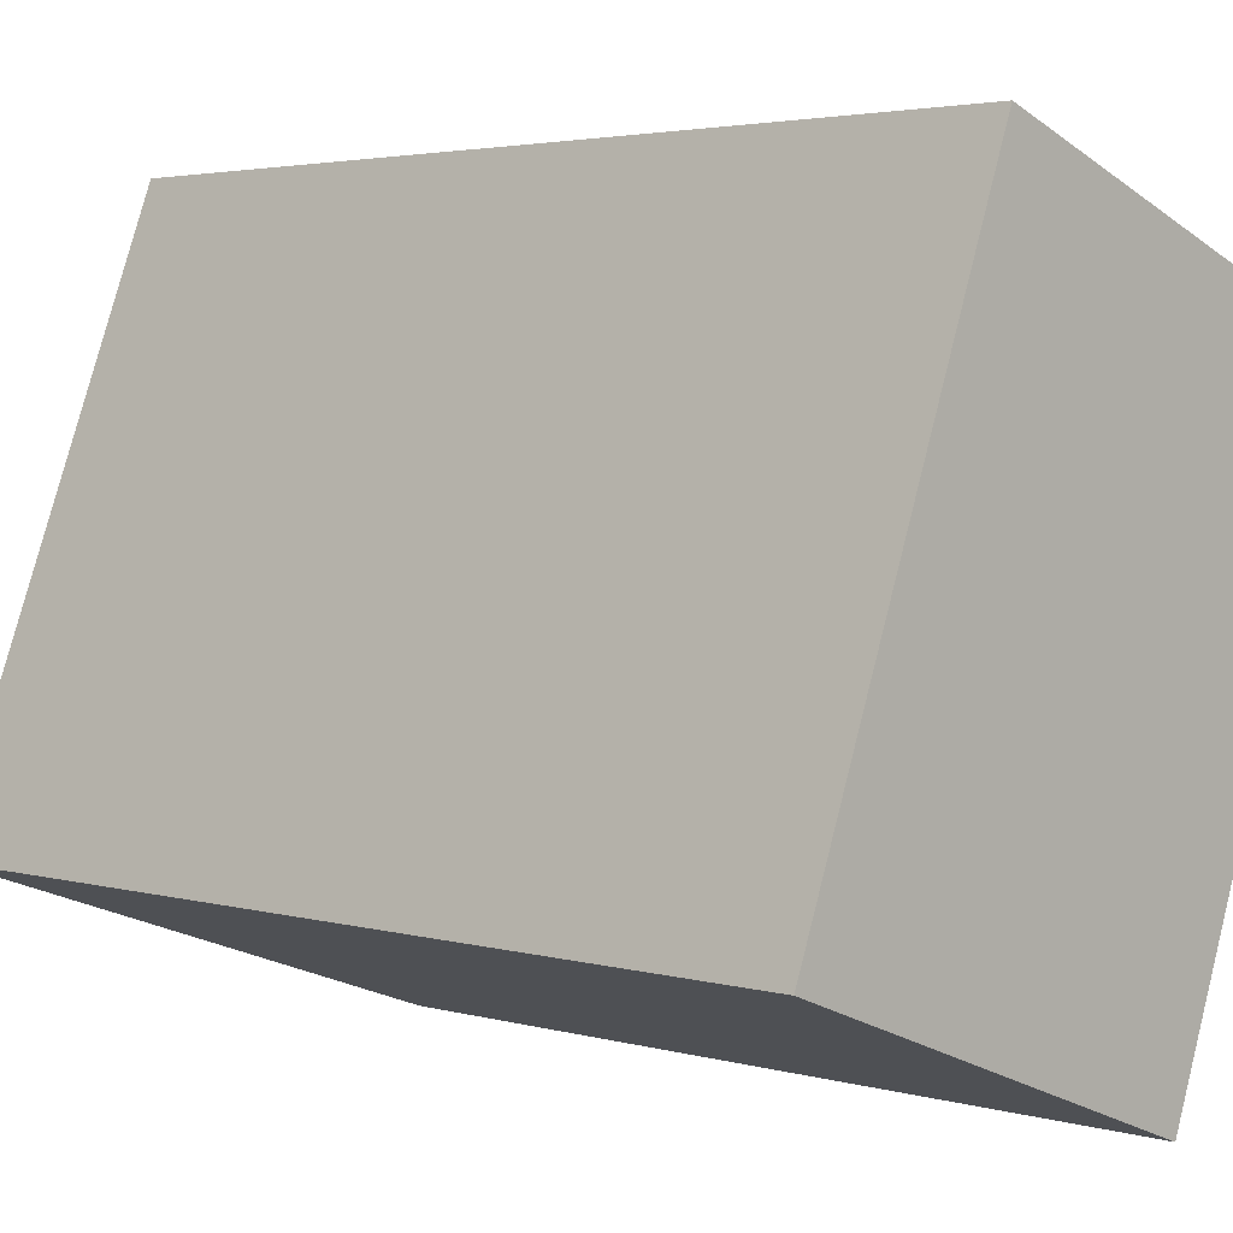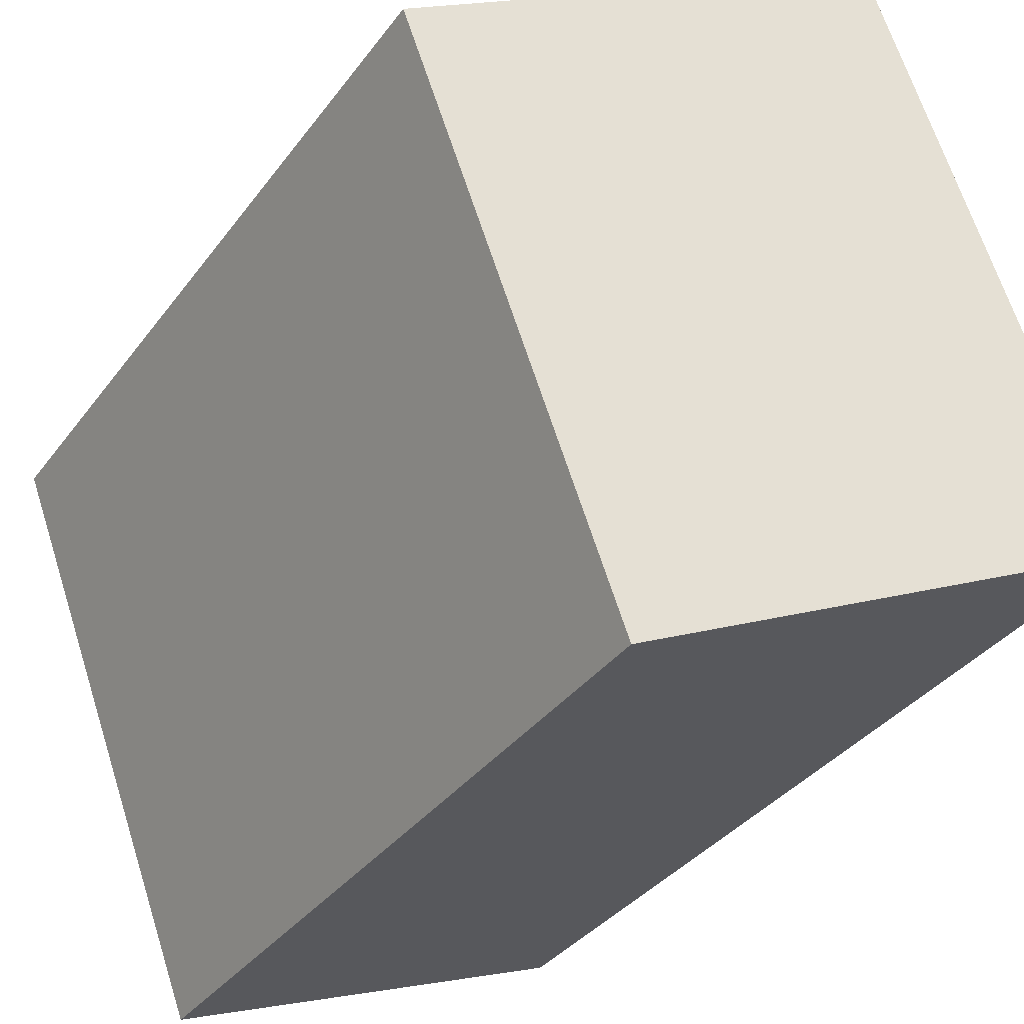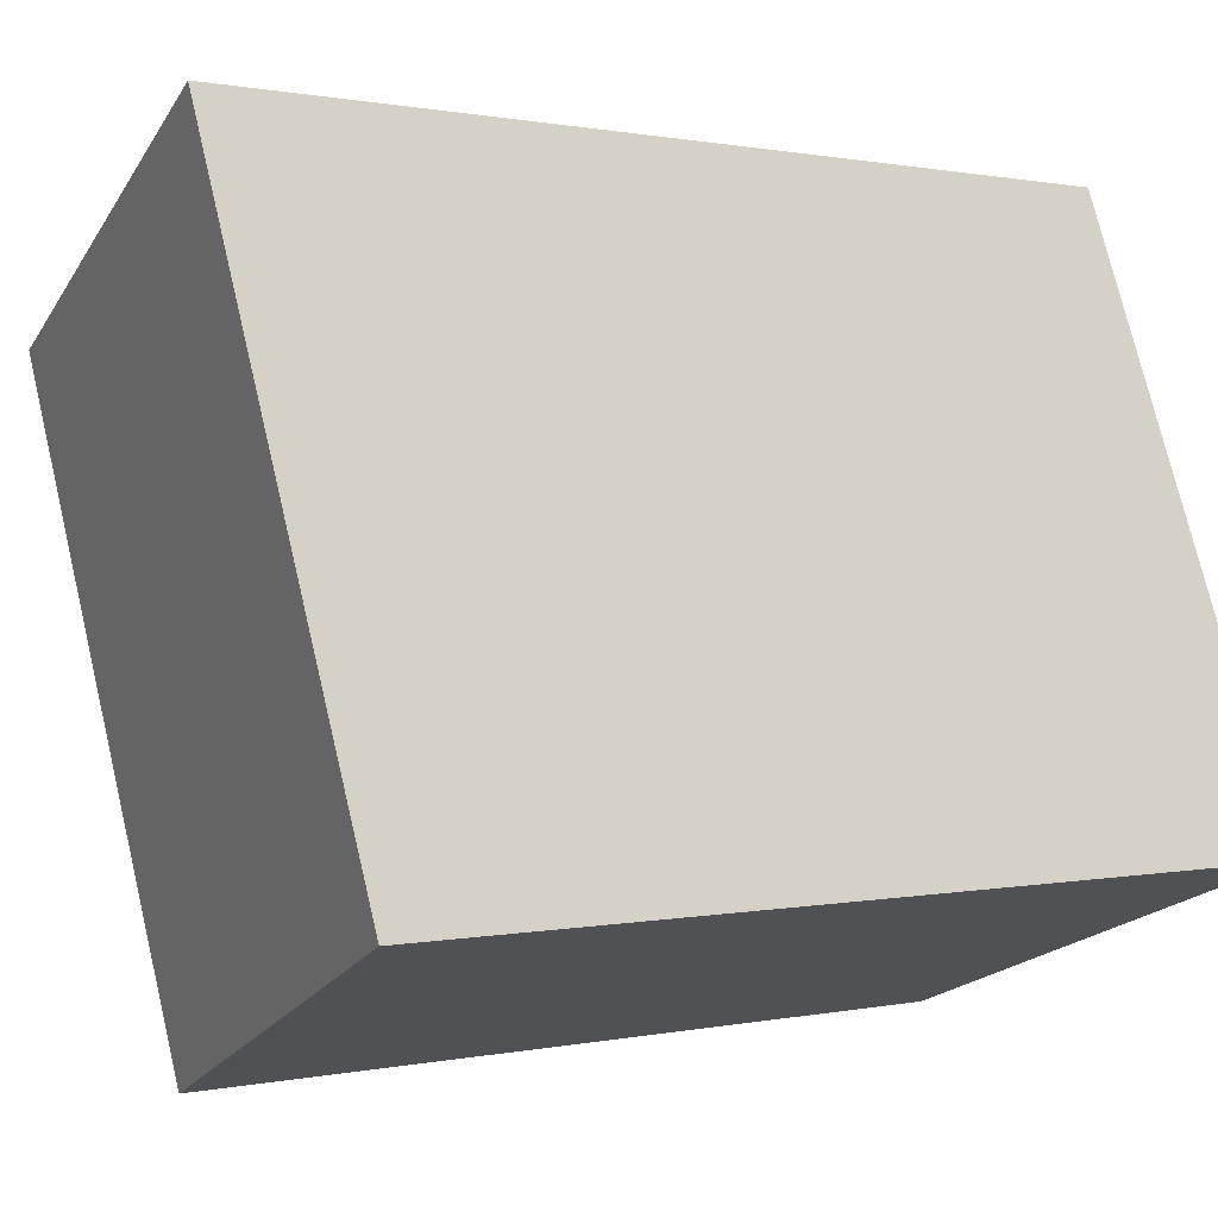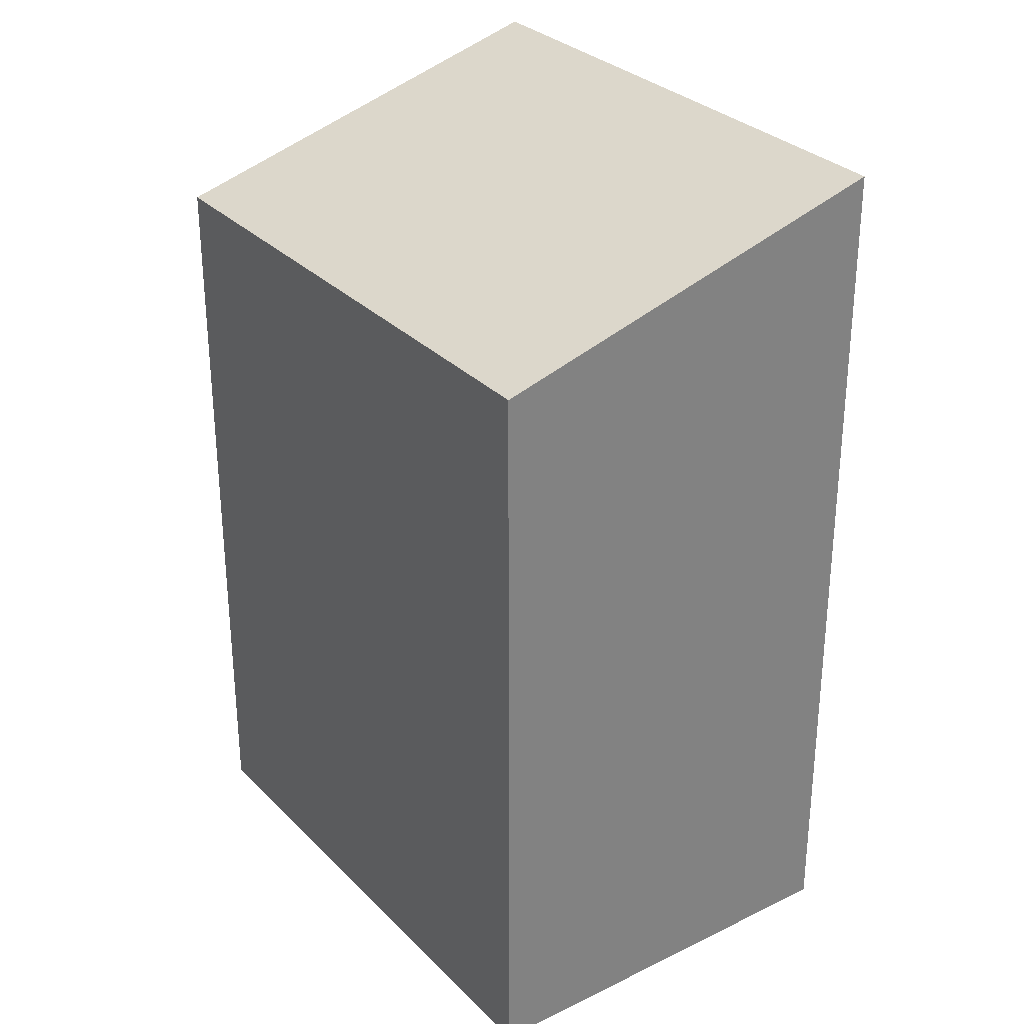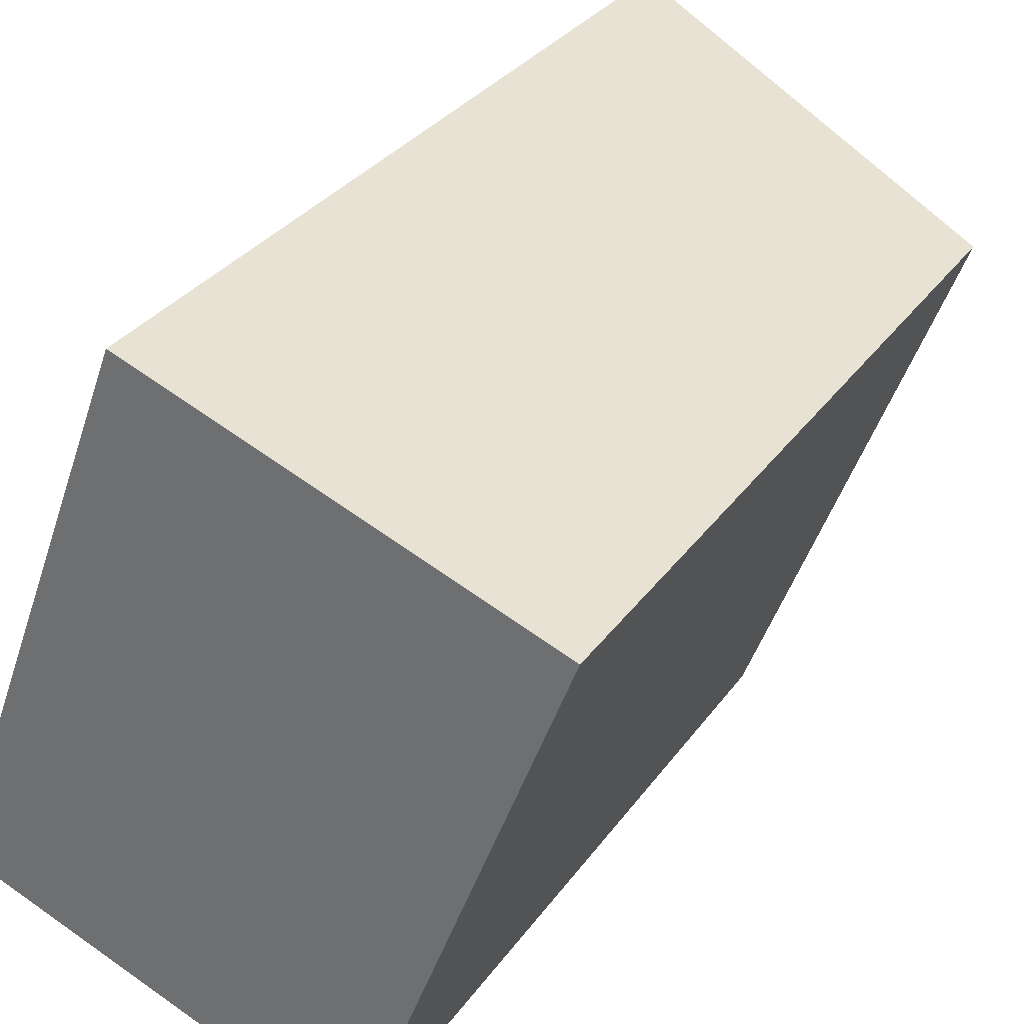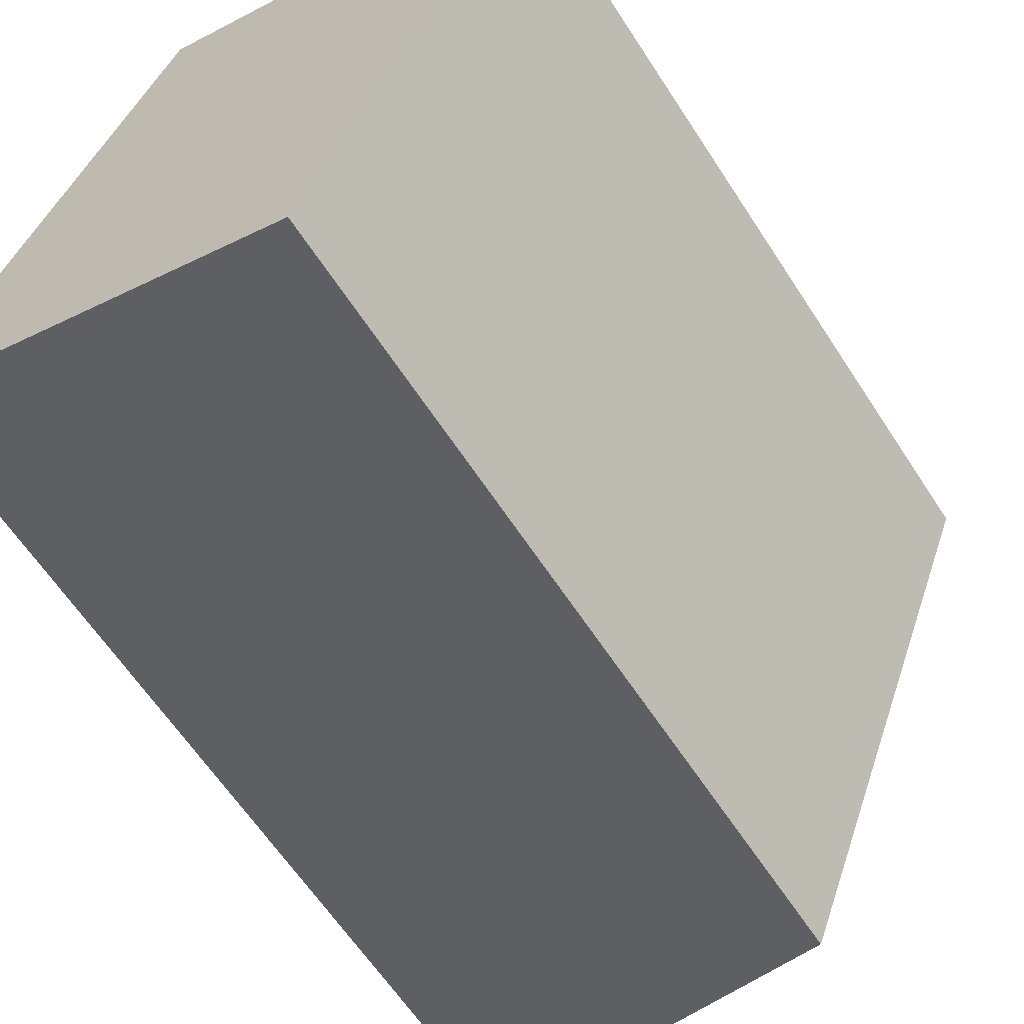
<metadata>
{"format":"obj","ext":"obj","renderer":"f3d","projection":"perspective","resolution":1024,"background":"white","views":[{"elev":3.1,"azim":-45.5,"up":"+Z"},{"elev":-34.8,"azim":149.0,"up":"+Z"},{"elev":0.6,"azim":-130.9,"up":"+Z"},{"elev":30.4,"azim":165.3,"up":"+Y"},{"elev":31.2,"azim":29.0,"up":"+Z"},{"elev":-62.2,"azim":32.9,"up":"+Z"}]}
</metadata>
<code>
v  0 6.957 4.26e-16
v  4.711 6.046 3.105
v  3.096 6.046 -1.17
v  1.615 6.957 4.275
v  0 0 0
v  3.096 7.164e-17 -1.17
v  1.615 -2.618e-16 4.275
v  4.711 -1.901e-16 3.105
g defaultobject
f 1 2 3
f 2 1 4
f 3 5 1
f 5 3 6
f 5 4 1
f 4 5 7
f 7 2 4
f 2 7 8
f 8 3 2
f 3 8 6
f 8 5 6
f 5 8 7

</code>
